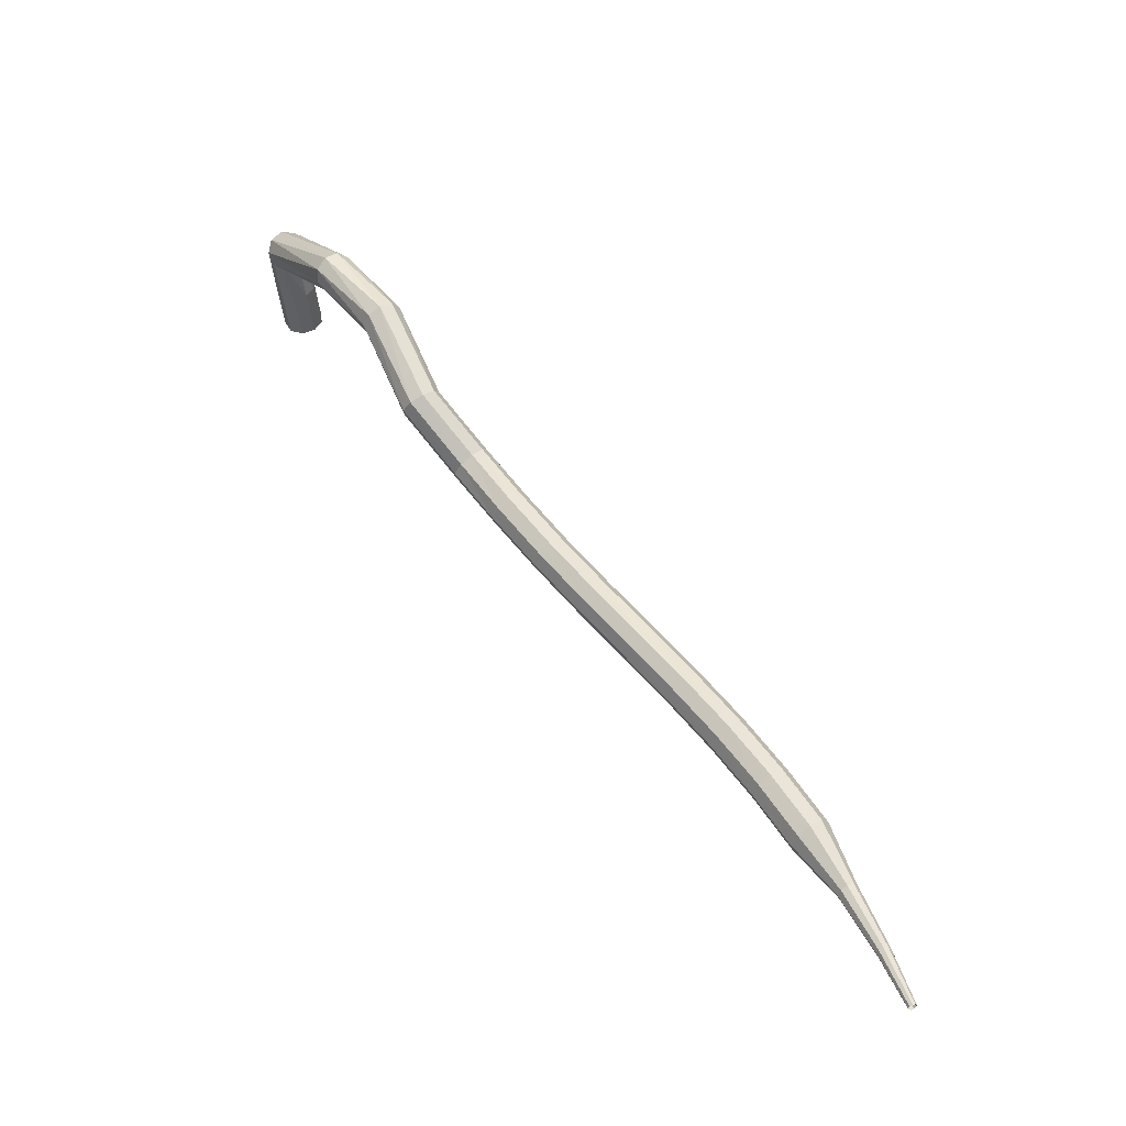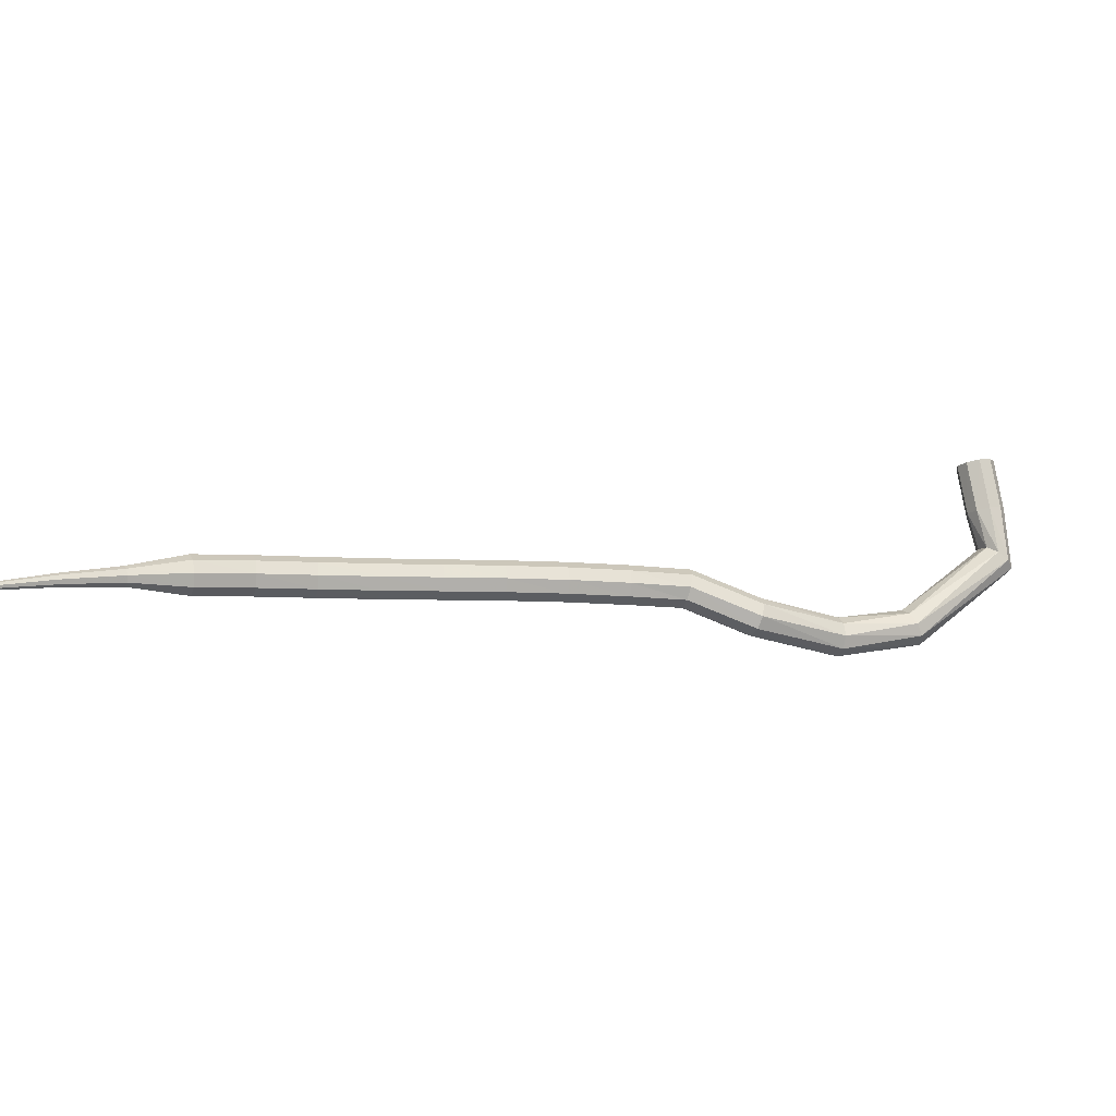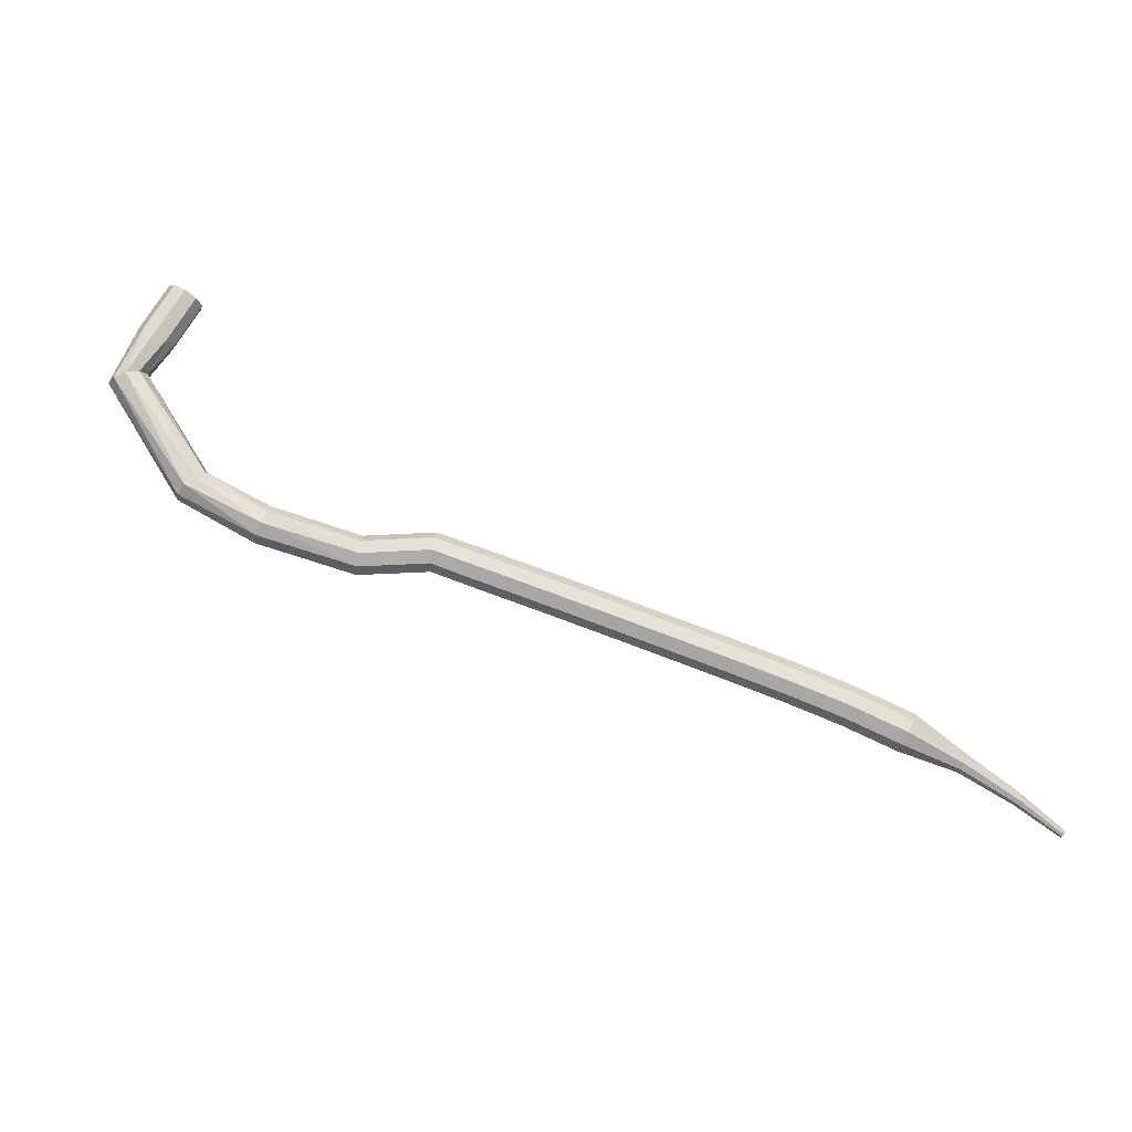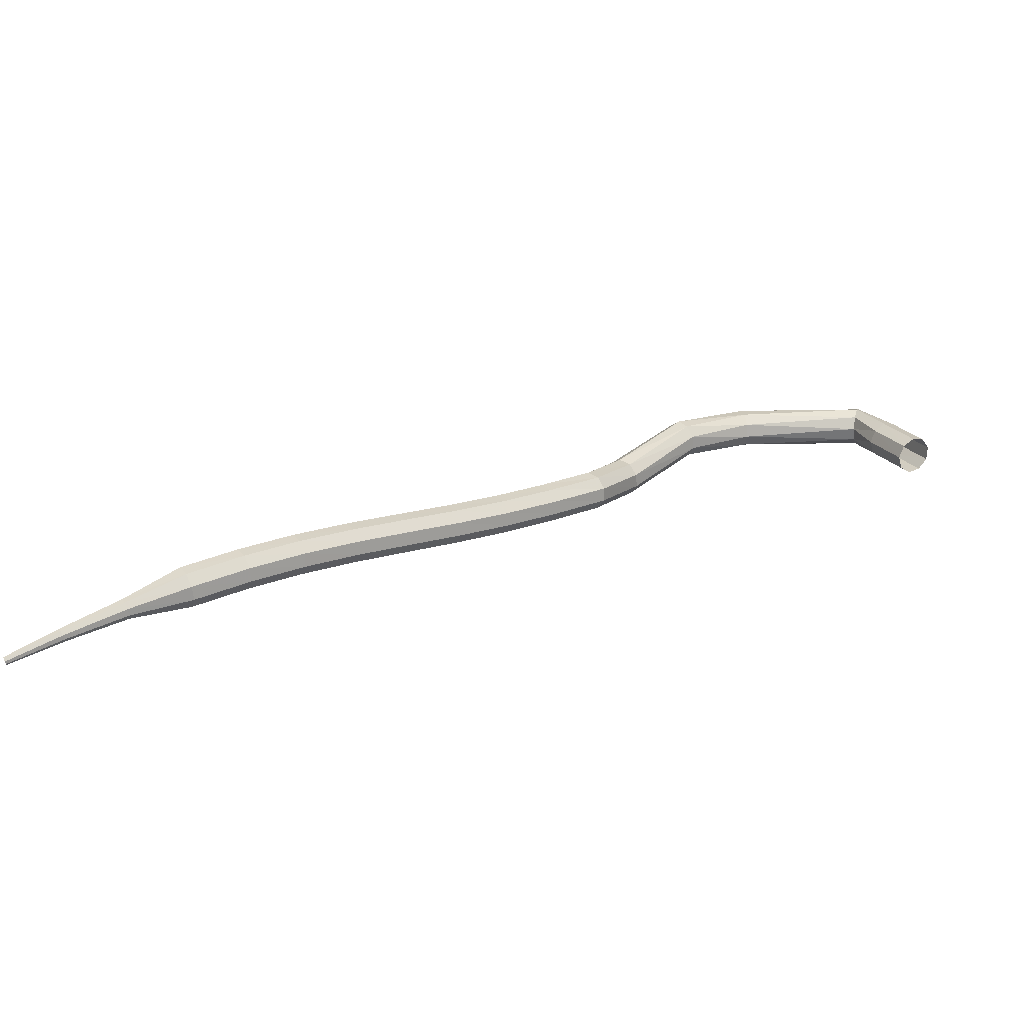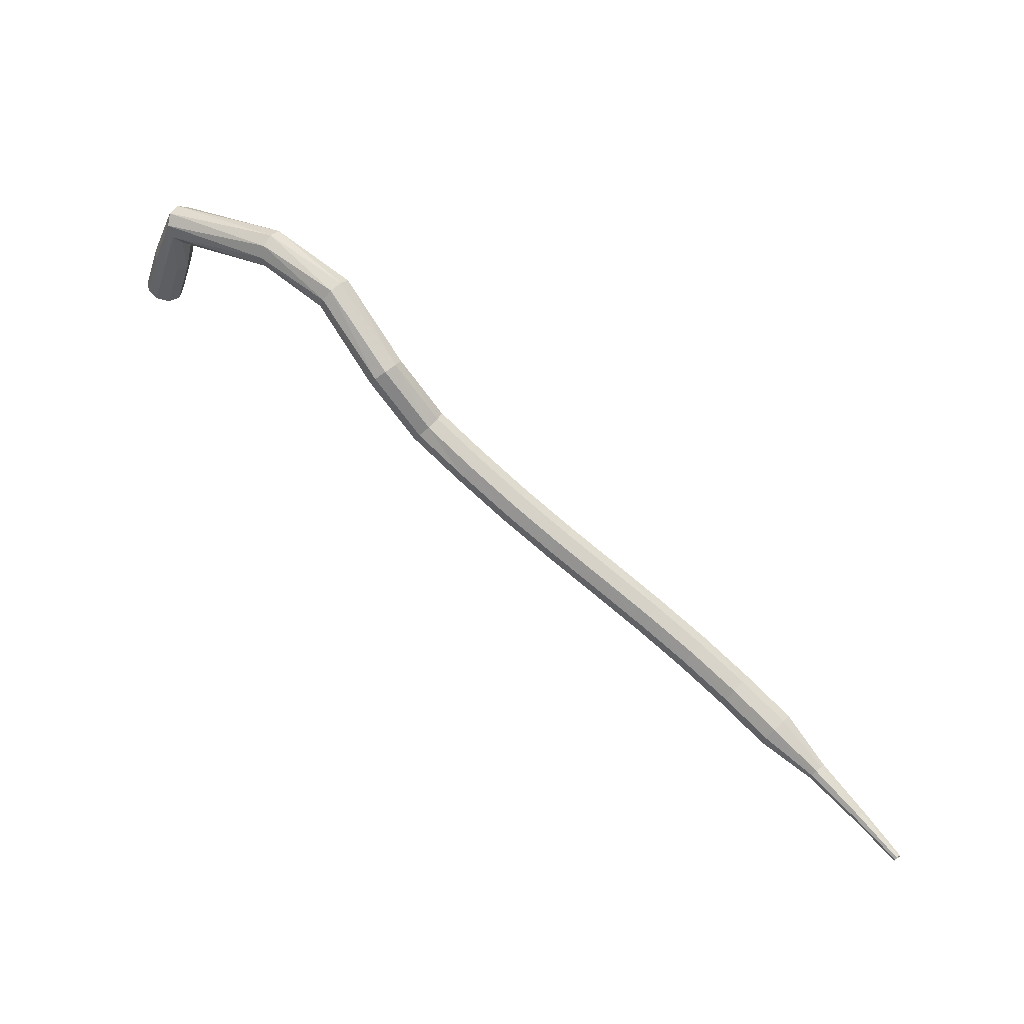
<metadata>
{"format":"obj","ext":"obj","renderer":"f3d","projection":"perspective","resolution":1024,"background":"white","views":[{"elev":18.4,"azim":-151.8,"up":"+Y"},{"elev":-69.1,"azim":25.3,"up":"+Z"},{"elev":31.8,"azim":-129.7,"up":"+Z"},{"elev":-44.2,"azim":-32.8,"up":"+Y"},{"elev":-71.8,"azim":172.9,"up":"+Z"}]}
</metadata>
<code>
g tube1
v 166.6 139.1 182.4
v 166.4 138.6 181.8
v 165.8 138.2 181.4
v 164.9 138.1 181.5
v 164.3 138.3 182.1
v 164.2 138.8 182.8
v 164.6 139.2 183.4
v 165.4 139.5 183.5
v 166.2 139.5 183.1
v 166.6 139.1 182.4
v 165.9 141.8 180.7
v 165.8 141.3 180
v 165.1 140.9 179.7
v 164.3 140.8 179.8
v 163.6 141 180.3
v 163.5 141.4 181.1
v 164 141.9 181.6
v 164.8 142.2 181.7
v 165.5 142.2 181.4
v 165.9 141.8 180.7
v 164.4 145.3 178.9
v 164.8 144.9 178.3
v 164.8 144.1 177.9
v 164.4 143.4 178.1
v 163.9 143 178.6
v 163.4 143.2 179.2
v 163.1 143.8 179.7
v 163.3 144.6 179.8
v 163.8 145.2 179.5
v 164.4 145.3 178.9
v 157 145.4 174.3
v 157.5 145.2 173.6
v 157.8 144.5 173.2
v 157.9 143.6 173.3
v 157.7 143 173.9
v 157.3 143 174.6
v 156.9 143.4 175.2
v 156.6 144.3 175.3
v 156.7 145 175
v 157 145.4 174.3
v 152.1 143 172.7
v 152.5 142.9 171.9
v 153.1 142.4 171.5
v 153.5 141.7 171.7
v 153.7 141.2 172.3
v 153.5 141 173.1
v 153 141.3 173.7
v 152.4 142 173.8
v 152.1 142.6 173.4
v 152.1 143 172.7
v 148 138.6 170.6
v 148.3 138.5 169.9
v 148.9 138 169.4
v 149.5 137.4 169.6
v 149.9 137 170.2
v 149.8 136.9 171.1
v 149.3 137.2 171.7
v 148.7 137.7 171.9
v 148.2 138.3 171.4
v 148 138.6 170.6
v 145 135.3 171
v 145.2 135.1 170.2
v 145.7 134.6 169.8
v 146.3 133.9 170
v 146.6 133.5 170.6
v 146.6 133.5 171.5
v 146.2 133.9 172.1
v 145.6 134.5 172.3
v 145.2 135 171.8
v 145 135.3 171
v 142 133.3 170.2
v 142.3 133.1 169.4
v 142.8 132.6 169
v 143.2 131.8 169.1
v 143.4 131.3 169.8
v 143.3 131.2 170.6
v 142.9 131.6 171.2
v 142.4 132.3 171.4
v 142 132.9 171
v 142 133.3 170.2
v 138.9 131.2 169.4
v 139.2 131.1 168.6
v 139.6 130.5 168.2
v 140.1 129.8 168.3
v 140.2 129.2 168.9
v 140.1 129.1 169.8
v 139.7 129.5 170.4
v 139.2 130.2 170.6
v 138.9 130.9 170.2
v 138.9 131.2 169.4
v 135.7 129.3 168.6
v 136 129.1 167.8
v 136.4 128.5 167.4
v 136.8 127.8 167.5
v 137 127.2 168.2
v 136.9 127.2 169
v 136.5 127.6 169.7
v 136 128.3 169.8
v 135.7 128.9 169.4
v 135.7 129.3 168.6
v 132.5 127.4 167.9
v 132.7 127.2 167.1
v 133.2 126.6 166.7
v 133.6 125.9 166.8
v 133.8 125.3 167.5
v 133.6 125.3 168.3
v 133.2 125.7 168.9
v 132.8 126.4 169.1
v 132.5 127.1 168.7
v 132.5 127.4 167.9
v 129.3 125.5 167.1
v 129.5 125.3 166.4
v 130 124.7 165.9
v 130.4 124 166.1
v 130.6 123.5 166.7
v 130.4 123.4 167.6
v 130 123.8 168.2
v 129.6 124.5 168.4
v 129.3 125.1 167.9
v 129.3 125.5 167.1
v 126.1 123.6 166.3
v 126.4 123.4 165.6
v 126.9 122.8 165.1
v 127.3 122.1 165.3
v 127.5 121.6 165.9
v 127.3 121.4 166.8
v 126.9 121.8 167.4
v 126.4 122.5 167.5
v 126.1 123.2 167.1
v 126.1 123.6 166.3
v 123.1 121.6 165.4
v 123.5 121.5 164.6
v 124 120.9 164.2
v 124.4 120.2 164.3
v 124.5 119.6 165
v 124.3 119.5 165.8
v 123.9 119.8 166.4
v 123.4 120.5 166.6
v 123.1 121.2 166.1
v 123.1 121.6 165.4
v 120.2 119.6 164.2
v 120.6 119.5 163.4
v 121.1 119 163
v 121.5 118.3 163.2
v 121.6 117.7 163.8
v 121.4 117.5 164.6
v 120.9 117.8 165.2
v 120.4 118.5 165.3
v 120.1 119.2 164.9
v 120.2 119.6 164.2
v 117.6 117.1 162.6
v 117.9 117.1 162.2
v 118.1 116.9 162.1
v 118.4 116.5 162.1
v 118.4 116.2 162.4
v 118.2 116.1 162.8
v 118 116.2 163.1
v 117.7 116.6 163.2
v 117.6 116.9 163
v 117.6 117.1 162.6
v 114.9 115 160.7
v 115.1 115 160.4
v 115.3 114.9 160.3
v 115.4 114.6 160.4
v 115.4 114.4 160.6
v 115.3 114.3 160.8
v 115.1 114.4 161
v 114.9 114.6 161
v 114.8 114.9 160.9
v 114.9 115 160.7
v 112.6 113.2 158.7
v 112.7 113.2 158.5
v 112.8 113.2 158.5
v 112.9 113 158.5
v 112.9 112.9 158.6
v 112.8 112.8 158.7
v 112.7 112.9 158.8
v 112.6 113 158.9
v 112.6 113.1 158.8
v 112.6 113.2 158.7
f 1 2 12
f 12 11 1
f 2 3 13
f 13 12 2
f 3 4 14
f 14 13 3
f 4 5 15
f 15 14 4
f 5 6 16
f 16 15 5
f 6 7 17
f 17 16 6
f 7 8 18
f 18 17 7
f 8 9 19
f 19 18 8
f 9 10 20
f 20 19 9
f 11 12 22
f 22 21 11
f 12 13 23
f 23 22 12
f 13 14 24
f 24 23 13
f 14 15 25
f 25 24 14
f 15 16 26
f 26 25 15
f 16 17 27
f 27 26 16
f 17 18 28
f 28 27 17
f 18 19 29
f 29 28 18
f 19 20 30
f 30 29 19
f 21 22 32
f 32 31 21
f 22 23 33
f 33 32 22
f 23 24 34
f 34 33 23
f 24 25 35
f 35 34 24
f 25 26 36
f 36 35 25
f 26 27 37
f 37 36 26
f 27 28 38
f 38 37 27
f 28 29 39
f 39 38 28
f 29 30 40
f 40 39 29
f 31 32 42
f 42 41 31
f 32 33 43
f 43 42 32
f 33 34 44
f 44 43 33
f 34 35 45
f 45 44 34
f 35 36 46
f 46 45 35
f 36 37 47
f 47 46 36
f 37 38 48
f 48 47 37
f 38 39 49
f 49 48 38
f 39 40 50
f 50 49 39
f 41 42 52
f 52 51 41
f 42 43 53
f 53 52 42
f 43 44 54
f 54 53 43
f 44 45 55
f 55 54 44
f 45 46 56
f 56 55 45
f 46 47 57
f 57 56 46
f 47 48 58
f 58 57 47
f 48 49 59
f 59 58 48
f 49 50 60
f 60 59 49
f 51 52 62
f 62 61 51
f 52 53 63
f 63 62 52
f 53 54 64
f 64 63 53
f 54 55 65
f 65 64 54
f 55 56 66
f 66 65 55
f 56 57 67
f 67 66 56
f 57 58 68
f 68 67 57
f 58 59 69
f 69 68 58
f 59 60 70
f 70 69 59
f 61 62 72
f 72 71 61
f 62 63 73
f 73 72 62
f 63 64 74
f 74 73 63
f 64 65 75
f 75 74 64
f 65 66 76
f 76 75 65
f 66 67 77
f 77 76 66
f 67 68 78
f 78 77 67
f 68 69 79
f 79 78 68
f 69 70 80
f 80 79 69
f 71 72 82
f 82 81 71
f 72 73 83
f 83 82 72
f 73 74 84
f 84 83 73
f 74 75 85
f 85 84 74
f 75 76 86
f 86 85 75
f 76 77 87
f 87 86 76
f 77 78 88
f 88 87 77
f 78 79 89
f 89 88 78
f 79 80 90
f 90 89 79
f 81 82 92
f 92 91 81
f 82 83 93
f 93 92 82
f 83 84 94
f 94 93 83
f 84 85 95
f 95 94 84
f 85 86 96
f 96 95 85
f 86 87 97
f 97 96 86
f 87 88 98
f 98 97 87
f 88 89 99
f 99 98 88
f 89 90 100
f 100 99 89
f 91 92 102
f 102 101 91
f 92 93 103
f 103 102 92
f 93 94 104
f 104 103 93
f 94 95 105
f 105 104 94
f 95 96 106
f 106 105 95
f 96 97 107
f 107 106 96
f 97 98 108
f 108 107 97
f 98 99 109
f 109 108 98
f 99 100 110
f 110 109 99
f 101 102 112
f 112 111 101
f 102 103 113
f 113 112 102
f 103 104 114
f 114 113 103
f 104 105 115
f 115 114 104
f 105 106 116
f 116 115 105
f 106 107 117
f 117 116 106
f 107 108 118
f 118 117 107
f 108 109 119
f 119 118 108
f 109 110 120
f 120 119 109
f 111 112 122
f 122 121 111
f 112 113 123
f 123 122 112
f 113 114 124
f 124 123 113
f 114 115 125
f 125 124 114
f 115 116 126
f 126 125 115
f 116 117 127
f 127 126 116
f 117 118 128
f 128 127 117
f 118 119 129
f 129 128 118
f 119 120 130
f 130 129 119
f 121 122 132
f 132 131 121
f 122 123 133
f 133 132 122
f 123 124 134
f 134 133 123
f 124 125 135
f 135 134 124
f 125 126 136
f 136 135 125
f 126 127 137
f 137 136 126
f 127 128 138
f 138 137 127
f 128 129 139
f 139 138 128
f 129 130 140
f 140 139 129
f 131 132 142
f 142 141 131
f 132 133 143
f 143 142 132
f 133 134 144
f 144 143 133
f 134 135 145
f 145 144 134
f 135 136 146
f 146 145 135
f 136 137 147
f 147 146 136
f 137 138 148
f 148 147 137
f 138 139 149
f 149 148 138
f 139 140 150
f 150 149 139
f 141 142 152
f 152 151 141
f 142 143 153
f 153 152 142
f 143 144 154
f 154 153 143
f 144 145 155
f 155 154 144
f 145 146 156
f 156 155 145
f 146 147 157
f 157 156 146
f 147 148 158
f 158 157 147
f 148 149 159
f 159 158 148
f 149 150 160
f 160 159 149
f 151 152 162
f 162 161 151
f 152 153 163
f 163 162 152
f 153 154 164
f 164 163 153
f 154 155 165
f 165 164 154
f 155 156 166
f 166 165 155
f 156 157 167
f 167 166 156
f 157 158 168
f 168 167 157
f 158 159 169
f 169 168 158
f 159 160 170
f 170 169 159
f 161 162 172
f 172 171 161
f 162 163 173
f 173 172 162
f 163 164 174
f 174 173 163
f 164 165 175
f 175 174 164
f 165 166 176
f 176 175 165
f 166 167 177
f 177 176 166
f 167 168 178
f 178 177 167
f 168 169 179
f 179 178 168
f 169 170 180
f 180 179 169

</code>
